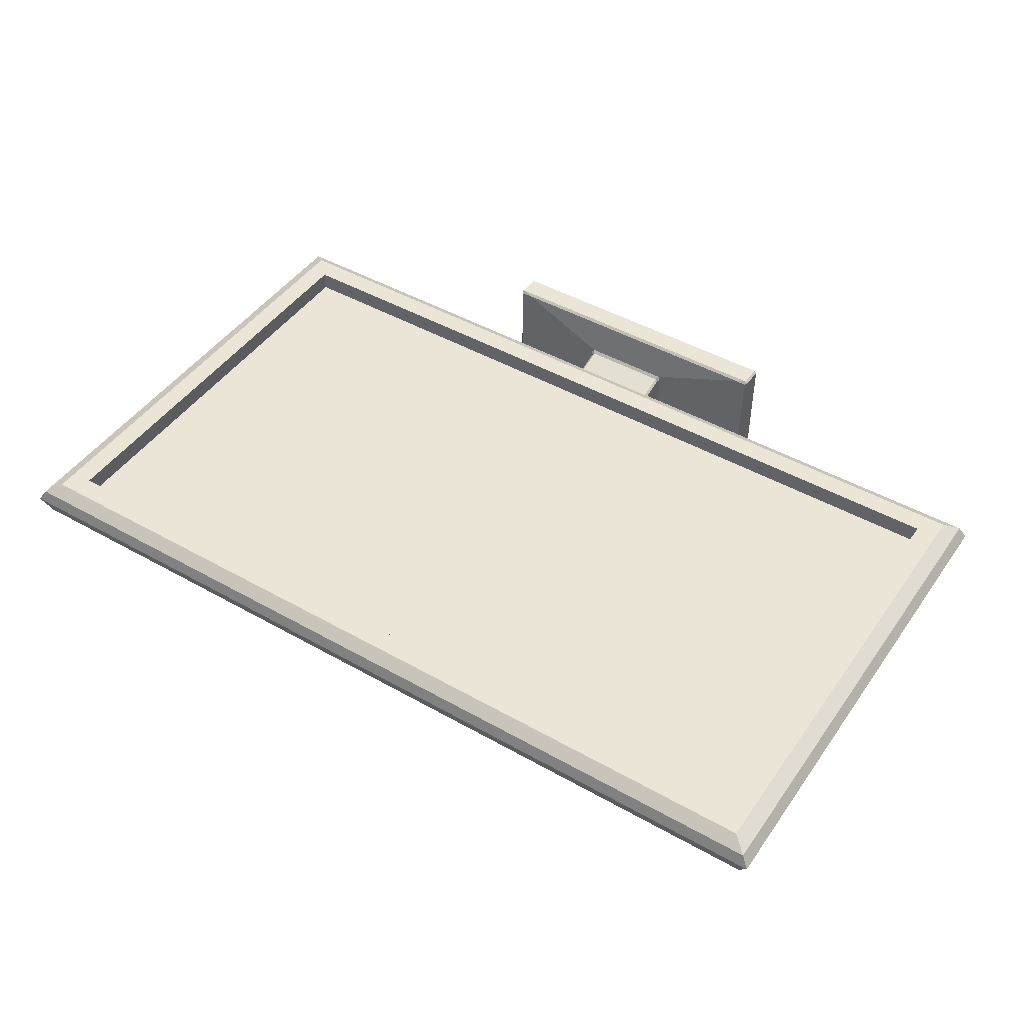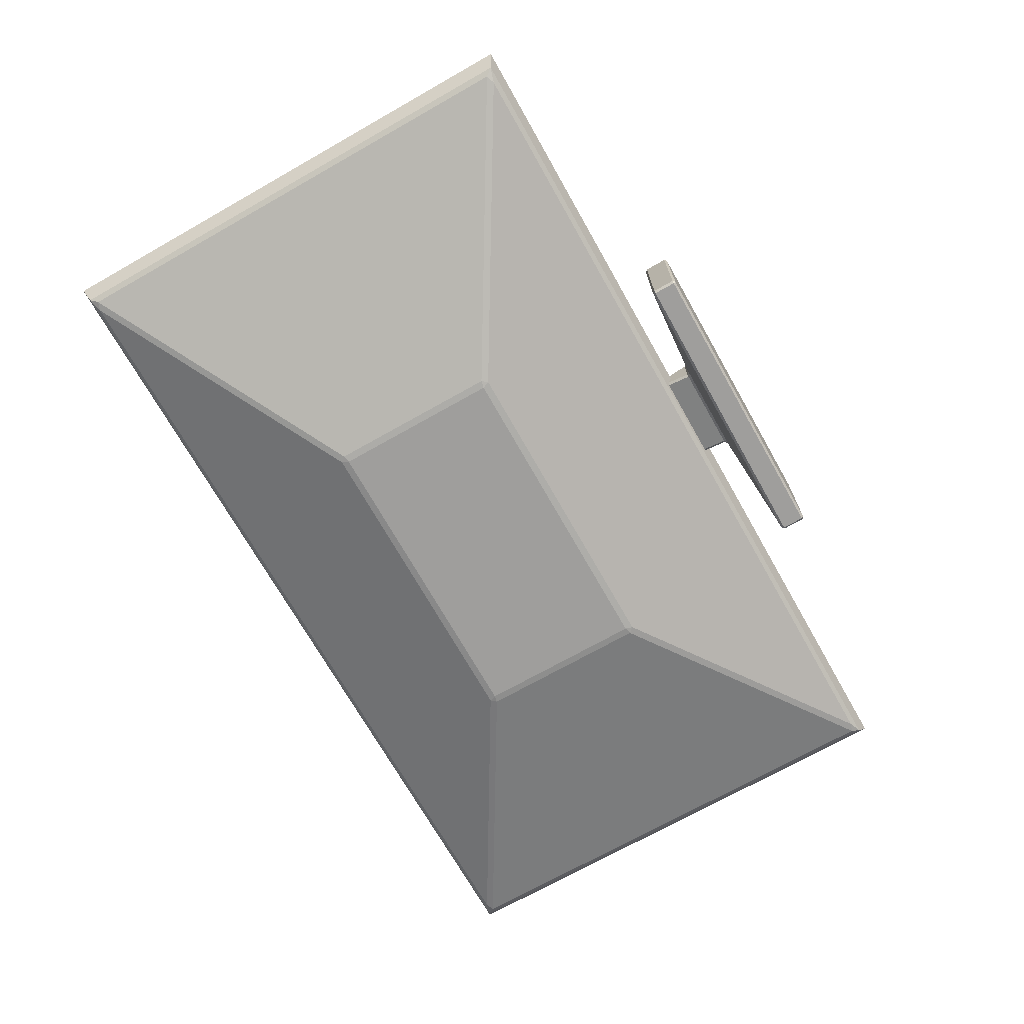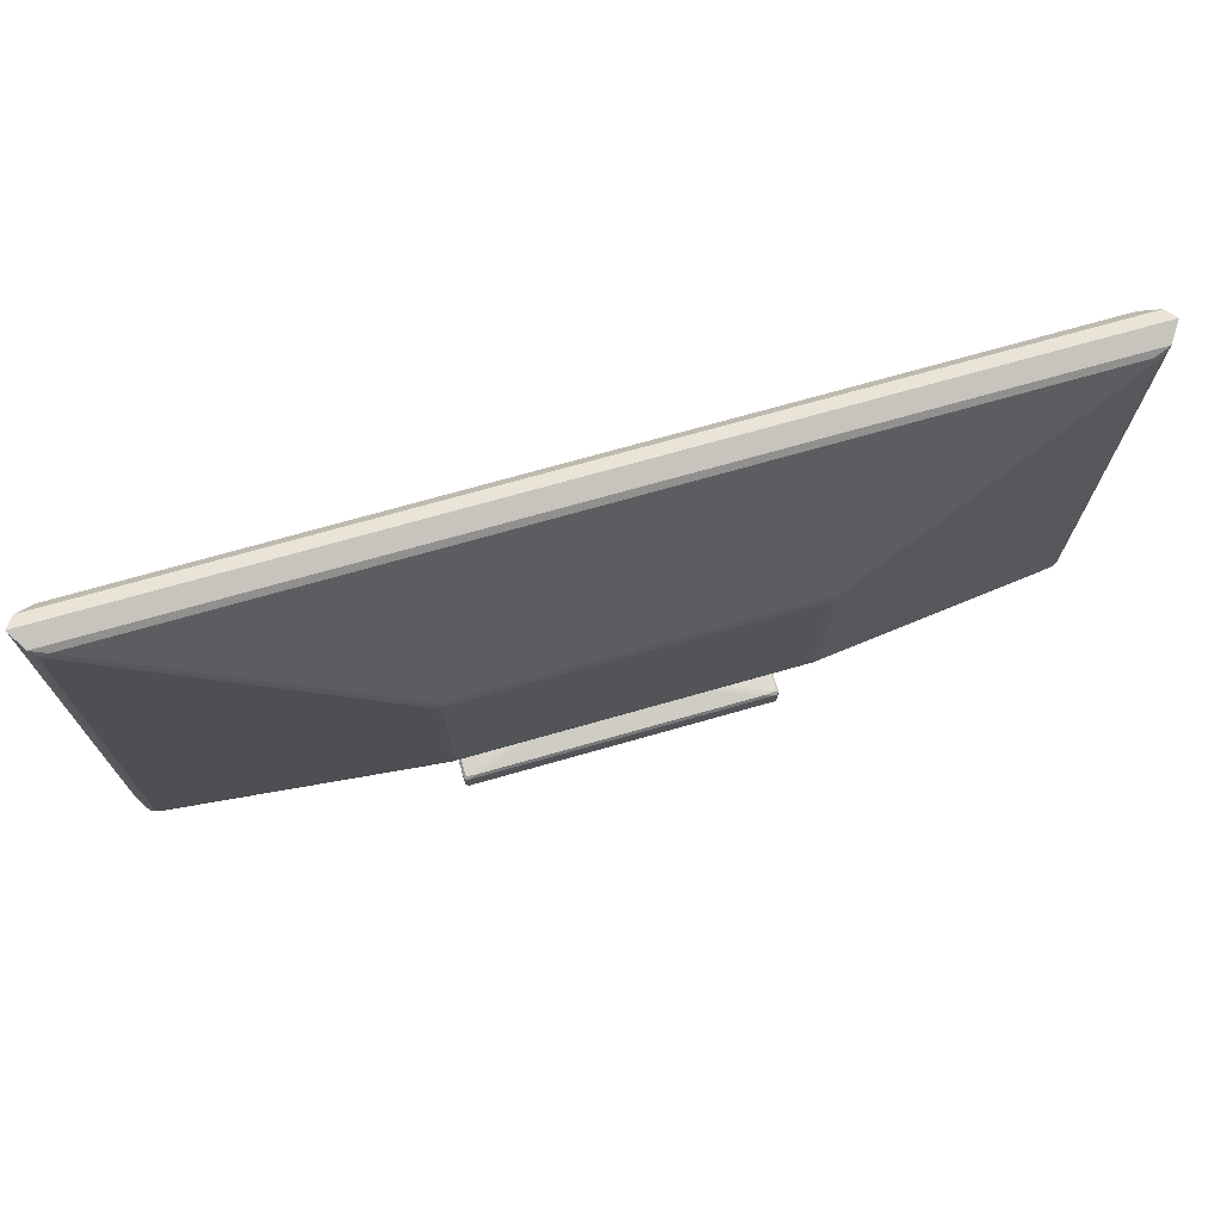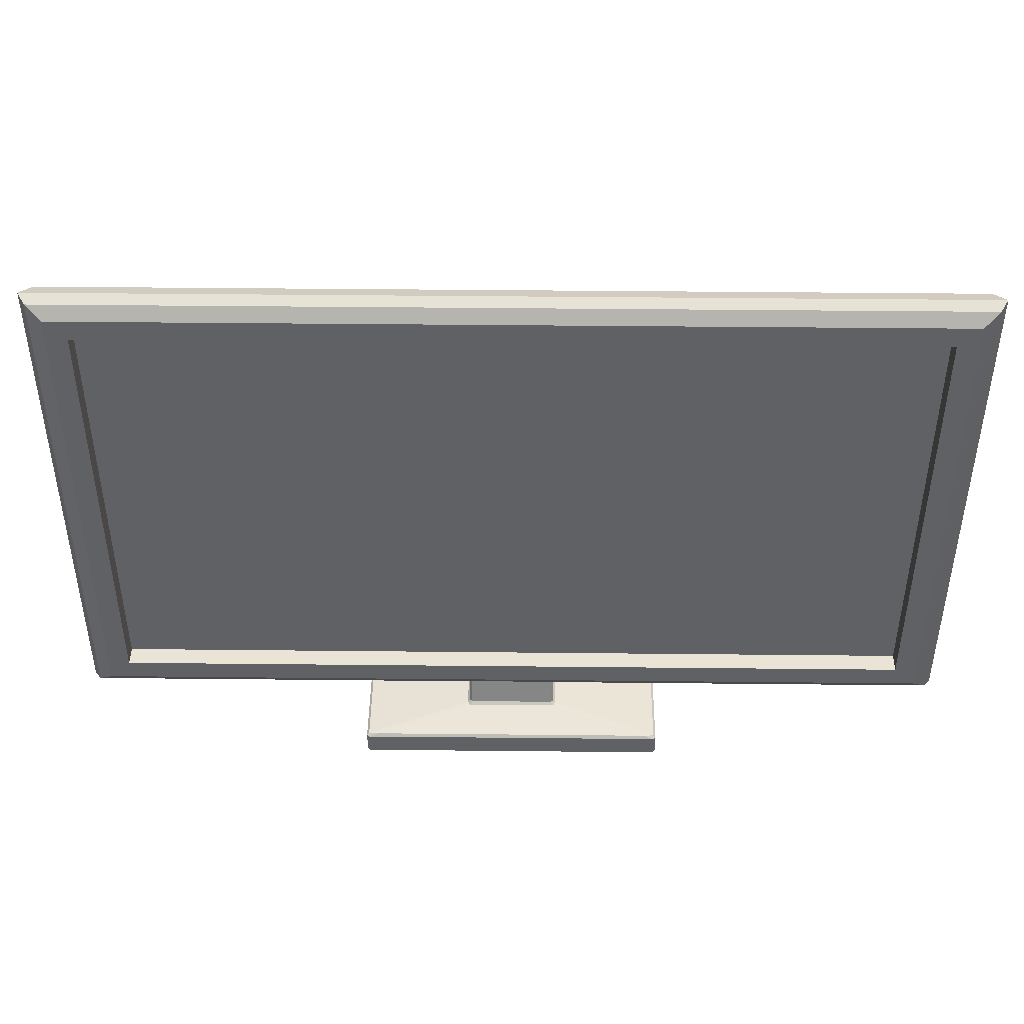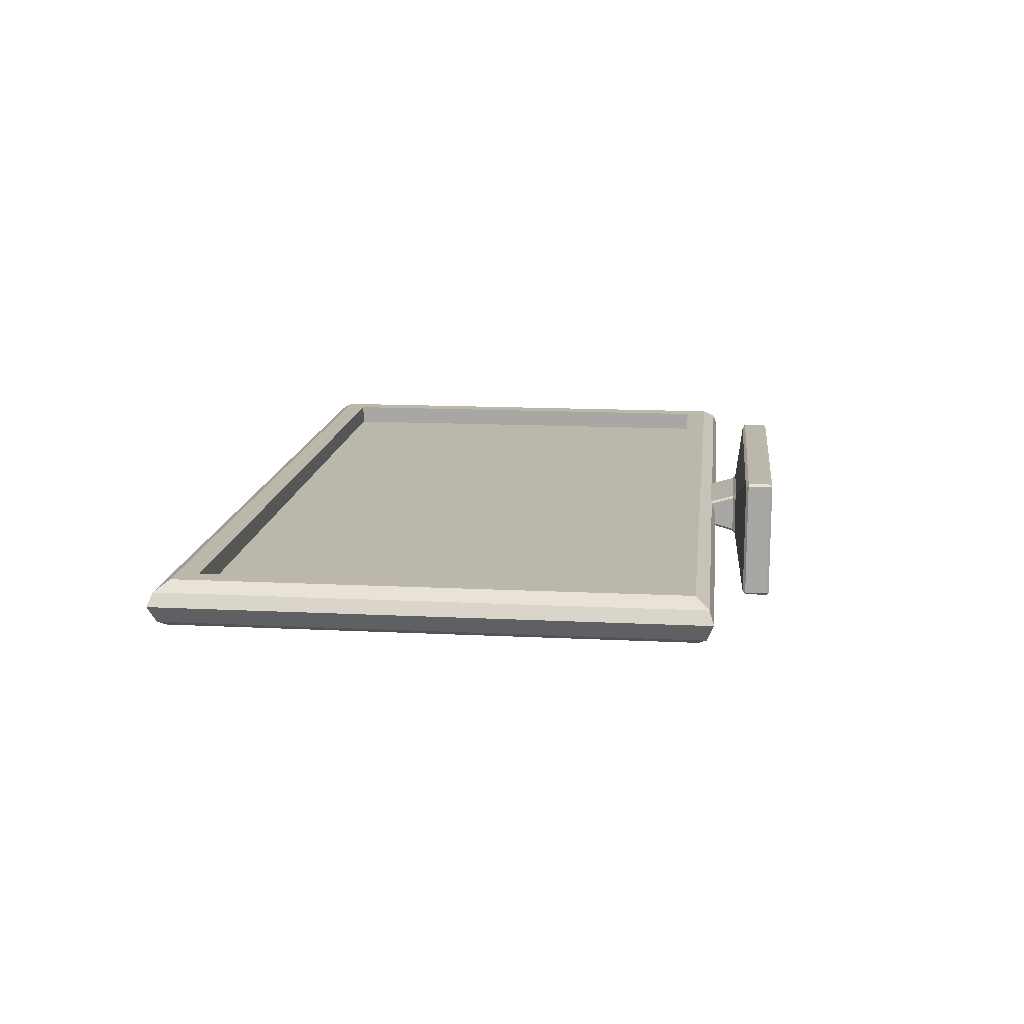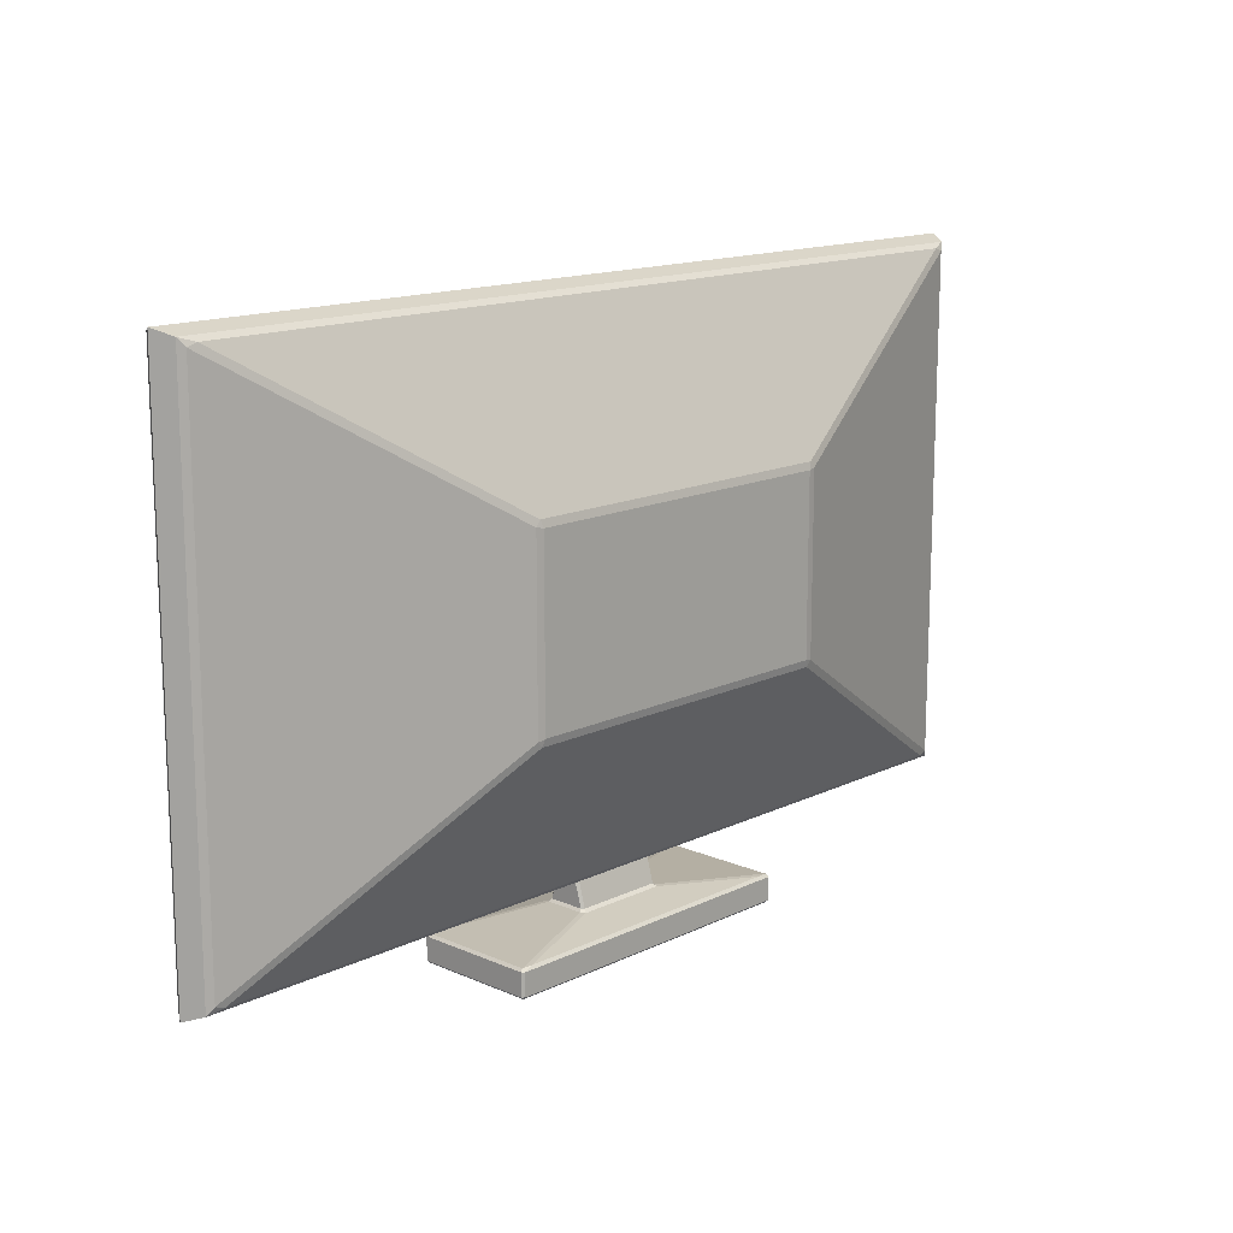
<metadata>
{"format":"obj","ext":"obj","renderer":"f3d","projection":"perspective","resolution":1024,"background":"white","views":[{"elev":46.0,"azim":-147.0,"up":"+Z"},{"elev":-71.0,"azim":-60.5,"up":"+Z"},{"elev":72.1,"azim":164.1,"up":"+Y"},{"elev":43.6,"azim":0.7,"up":"+Y"},{"elev":14.3,"azim":-83.7,"up":"+Z"},{"elev":14.4,"azim":133.6,"up":"+Y"}]}
</metadata>
<code>
o Television_B
v -4.236 -0.6484 0.3308
v -4.236 3.923 0.3308
v 4.236 -0.6484 0.3308
v 4.236 3.923 0.3308
v -4.693 -1.048 0.1172
v -4.693 4.323 0.1172
v 4.693 -1.048 0.1172
v 4.693 4.323 0.1172
v -4.236 -0.6484 0.1239
v -4.236 3.923 0.1239
v 4.236 3.923 0.1239
v 4.236 -0.6484 0.1239
v -4.616 -1.004 0.241
v -4.459 -0.8712 0.3308
v -4.459 4.146 0.3308
v -4.616 4.279 0.241
v 4.616 4.279 0.241
v 4.459 4.146 0.3308
v 4.459 -0.8712 0.3308
v 4.616 -1.004 0.241
v -1.739 0.746 -0.8334
v -1.663 0.7622 -0.8432
v -1.69 0.6884 -0.8276
v -1.739 2.528 -0.8334
v -1.69 2.586 -0.8276
v -1.663 2.512 -0.8432
v 1.69 0.6884 -0.8276
v 1.663 0.7622 -0.8432
v 1.739 0.746 -0.8334
v 1.69 2.586 -0.8276
v 1.739 2.528 -0.8334
v 1.663 2.512 -0.8432
v -4.522 4.18 -0.1062
v -4.581 4.259 -0.06214
v -4.429 4.211 -0.112
v -4.522 -0.9055 -0.1062
v -4.429 -0.9368 -0.112
v -4.581 -0.9843 -0.06214
v 4.429 -0.9368 -0.112
v 4.522 -0.9055 -0.1062
v 4.581 -0.9843 -0.06214
v 4.429 4.211 -0.112
v 4.581 4.259 -0.06214
v 4.522 4.18 -0.1062
v -1.586 -1.643 0.7102
v -1.586 -1.619 0.734
v -1.61 -1.619 0.7102
v -0.467 -1.245 0.297
v -0.4908 -1.271 0.3117
v -0.4628 -1.275 0.3517
v -0.4432 -1.246 0.322
v -1.586 -1.643 -0.4758
v -1.61 -1.619 -0.4758
v -1.586 -1.619 -0.4996
v -0.467 -1.245 -0.06258
v -0.4432 -1.246 -0.08764
v -0.4628 -1.275 -0.1174
v -0.4908 -1.271 -0.07727
v 1.586 -1.643 0.7102
v 1.61 -1.619 0.7102
v 1.586 -1.619 0.734
v 0.467 -1.245 0.297
v 0.4432 -1.246 0.322
v 0.4628 -1.275 0.3517
v 0.4908 -1.271 0.3117
v 1.586 -1.643 -0.4758
v 1.586 -1.619 -0.4996
v 1.61 -1.619 -0.4758
v 0.4432 -1.246 -0.08764
v 0.467 -1.245 -0.06258
v 0.4908 -1.271 -0.07727
v 0.4628 -1.275 -0.1174
v -1.586 -1.39 0.734
v -1.475 -1.361 0.7108
v -1.587 -1.364 0.7003
v -1.61 -1.39 0.7102
v -1.587 -1.364 -0.4659
v -1.475 -1.361 -0.4764
v -1.586 -1.39 -0.4996
v -1.61 -1.39 -0.4758
v 1.475 -1.361 -0.4764
v 1.587 -1.364 -0.4659
v 1.61 -1.39 -0.4758
v 1.586 -1.39 -0.4996
v 1.587 -1.364 0.7003
v 1.475 -1.361 0.7108
v 1.586 -1.39 0.734
v 1.61 -1.39 0.7102
v -0.467 -0.8704 0.1906
v -0.4432 -0.8695 0.2152
v -0.4432 -0.8465 0.1848
v -0.467 -0.8704 0.04376
v -0.4432 -0.8465 0.04959
v -0.4432 -0.8695 0.01922
v 0.4432 -0.8695 0.01922
v 0.4432 -0.8465 0.04959
v 0.467 -0.8704 0.04376
v 0.467 -0.8704 0.1906
v 0.4432 -0.8465 0.1848
v 0.4432 -0.8695 0.2152
f 38 41 7 5
f 23 27 39 37
f 4 3 19 18
f 1 3 12 9
f 2 4 18 15
f 7 8 17 20
f 5 6 34 38
f 41 43 8 7
f 3 1 14 19
f 22 26 32 28
f 30 25 35 42
f 29 31 44 40
f 43 34 6 8
f 5 7 20 13
f 1 2 15 14
f 8 6 16 17
f 12 11 10 9
f 2 1 9 10
f 4 2 10 11
f 3 4 11 12
f 61 87 73 46
f 69 56 94 95
f 62 70 97 98
f 55 48 89 92
f 47 76 80 53
f 64 50 74 86
f 51 63 100 90
f 68 83 88 60
f 96 93 91 99
f 54 79 84 67
f 57 72 81 78
f 71 65 85 82
f 49 58 77 75
f 14 15 16 13
f 18 19 20 17
f 13 20 19 14
f 17 16 15 18
f 13 16 6 5
f 21 22 23
f 24 25 26
f 27 28 29
f 30 31 32
f 33 34 35
f 36 37 38
f 39 40 41
f 42 43 44
f 33 36 38 34
f 41 38 37 39
f 34 43 42 35
f 43 41 40 44
f 26 22 21 24
f 27 23 22 28
f 25 30 32 26
f 31 29 28 32
f 35 25 24 33
f 23 37 36 21
f 29 40 39 27
f 44 31 30 42
f 24 21 36 33
f 45 46 47
f 48 49 50 51
f 52 53 54
f 55 56 57 58
f 59 60 61
f 62 63 64 65
f 66 67 68
f 69 70 71 72
f 73 74 75 76
f 77 78 79 80
f 81 82 83 84
f 85 86 87 88
f 89 90 91
f 92 93 94
f 95 96 97
f 98 99 100
f 52 45 47 53
f 46 73 76 47
f 75 77 80 76
f 79 54 53 80
f 66 52 54 67
f 78 81 84 79
f 83 68 67 84
f 59 66 68 60
f 82 85 88 83
f 87 61 60 88
f 45 59 61 46
f 86 74 73 87
f 48 55 58 49
f 56 69 72 57
f 70 62 65 71
f 63 51 50 64
f 74 50 49 75
f 57 78 77 58
f 71 82 81 72
f 64 86 85 65
f 91 93 92 89
f 93 96 95 94
f 96 99 98 97
f 99 91 90 100
f 62 98 100 63
f 89 48 51 90
f 55 92 94 56
f 97 70 69 95
f 52 66 59 45

</code>
